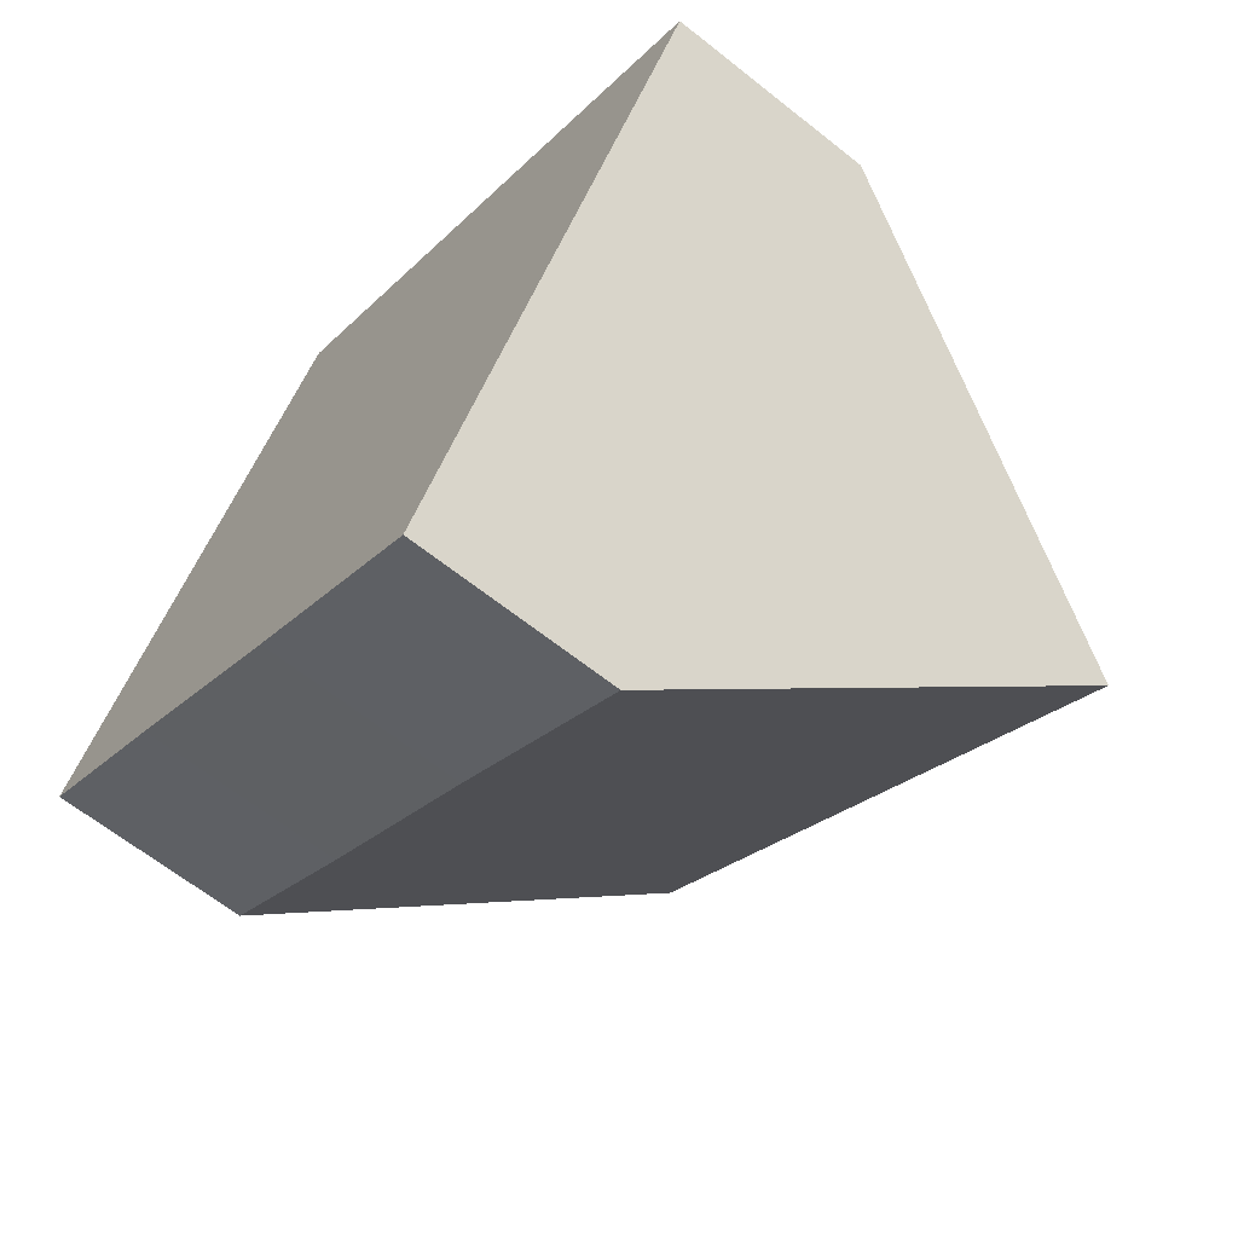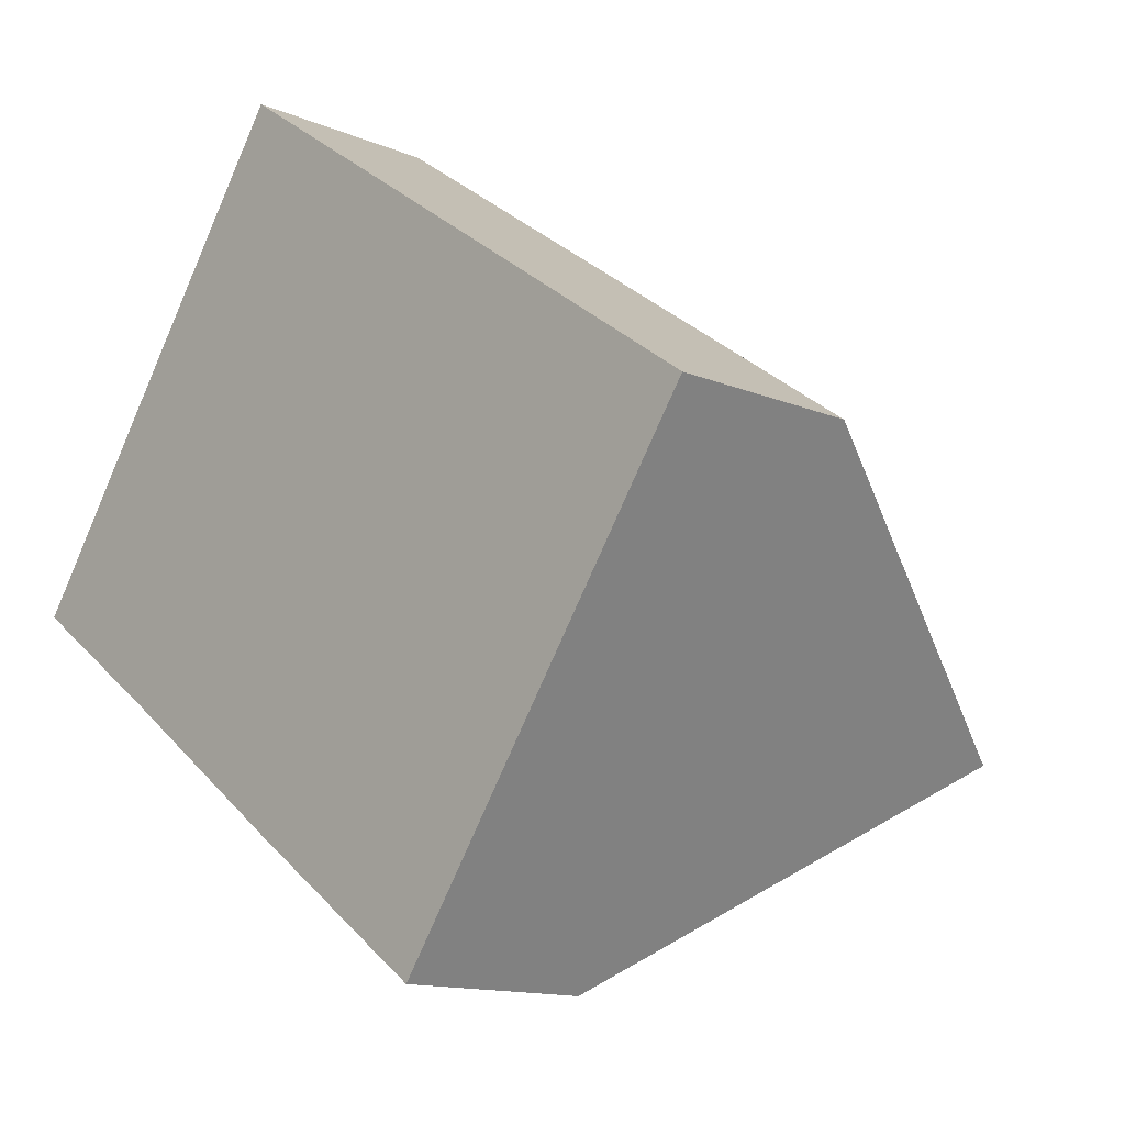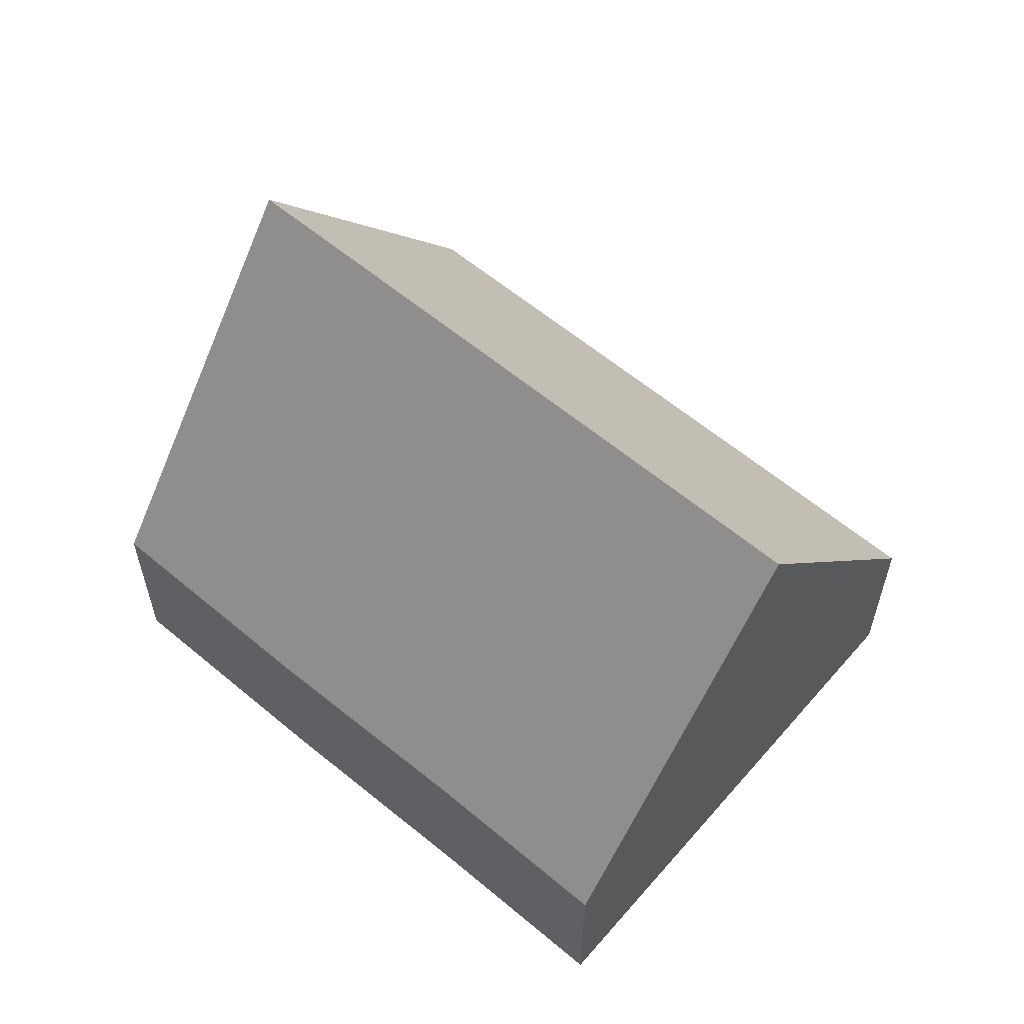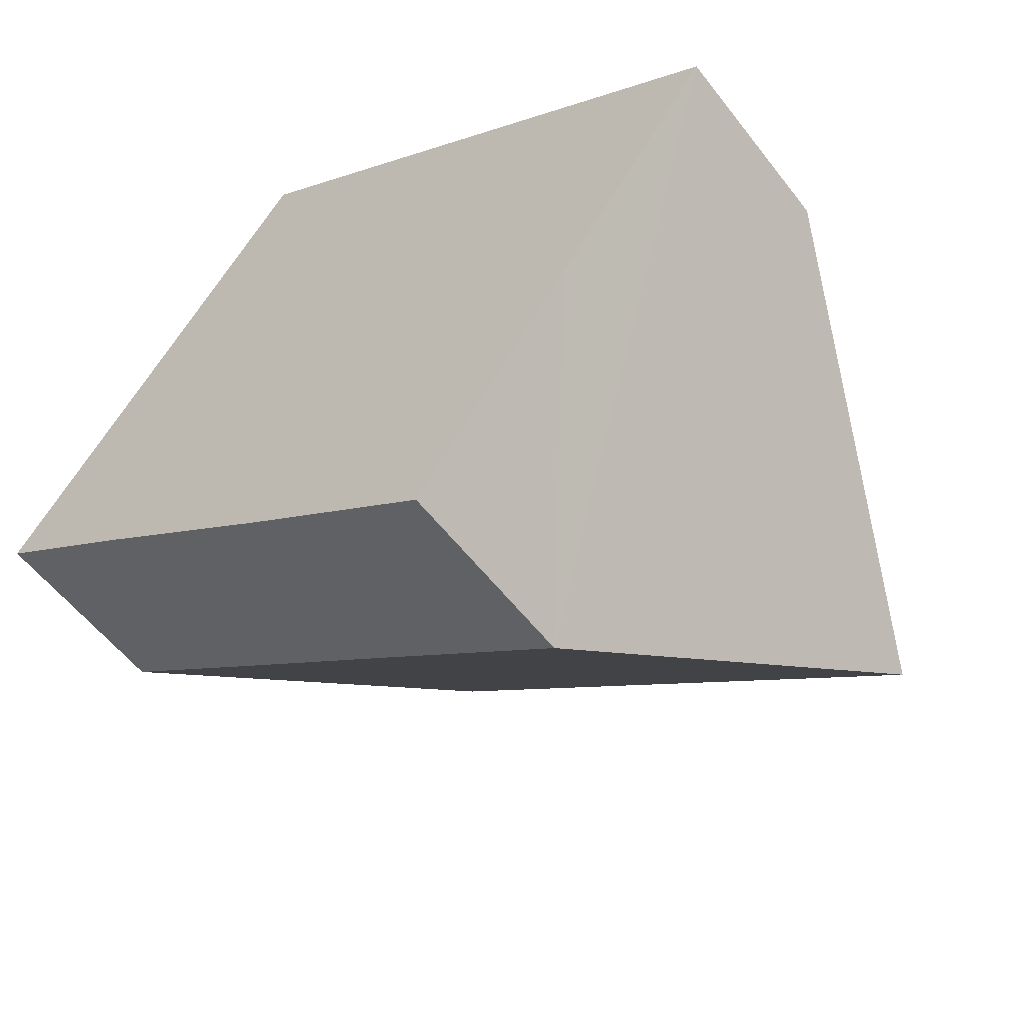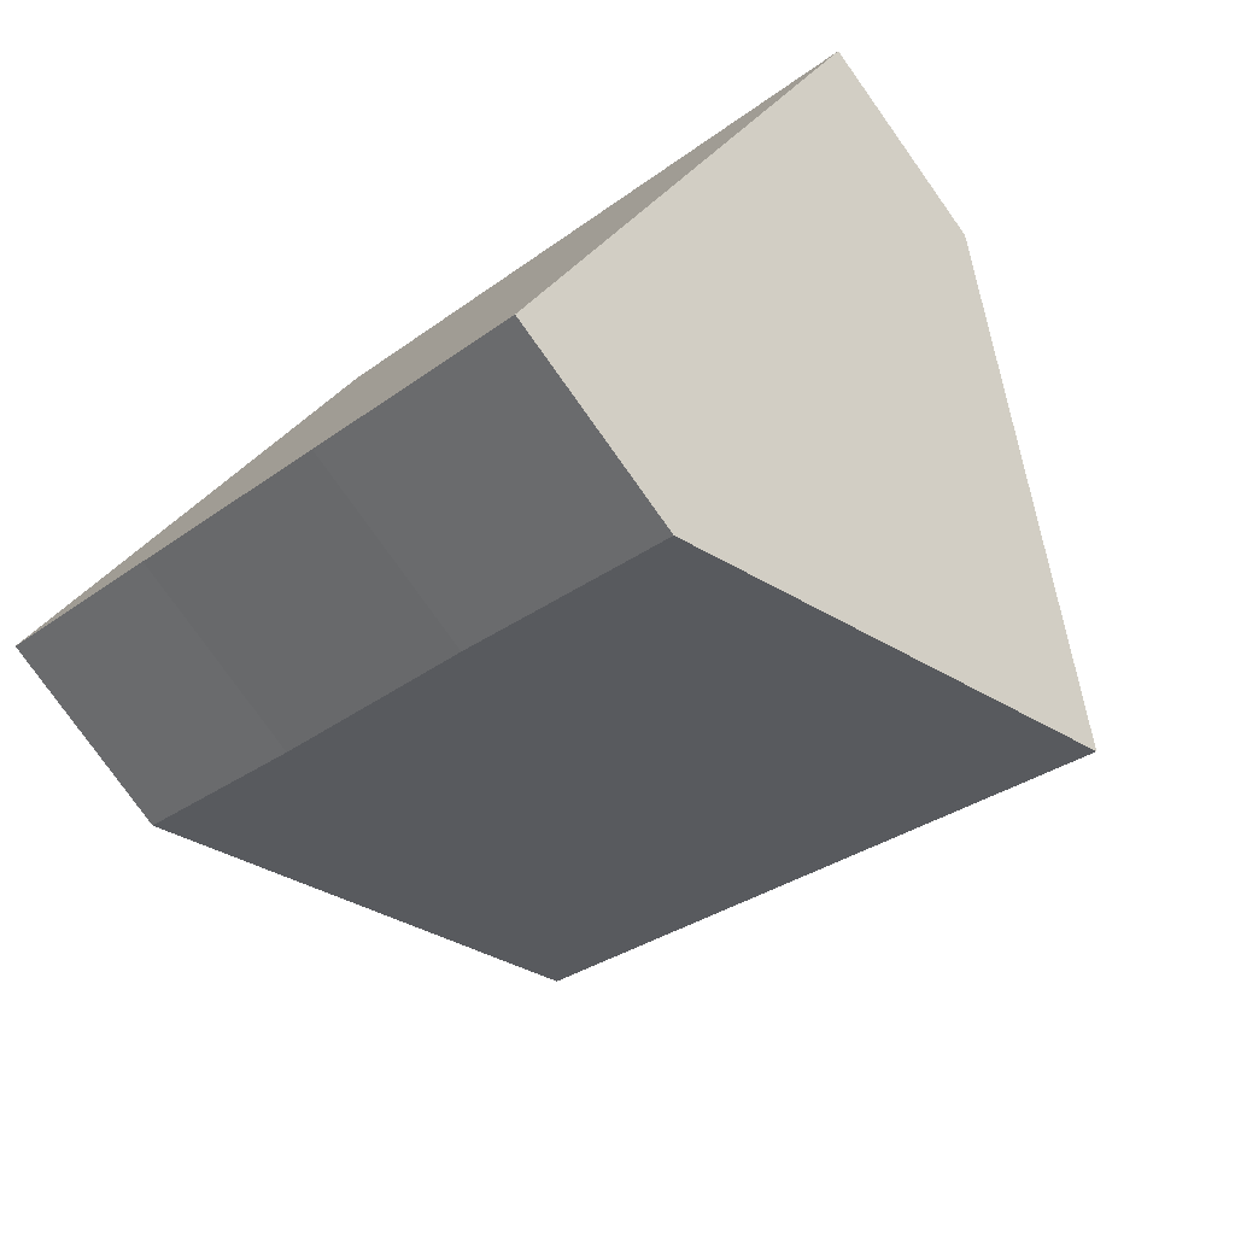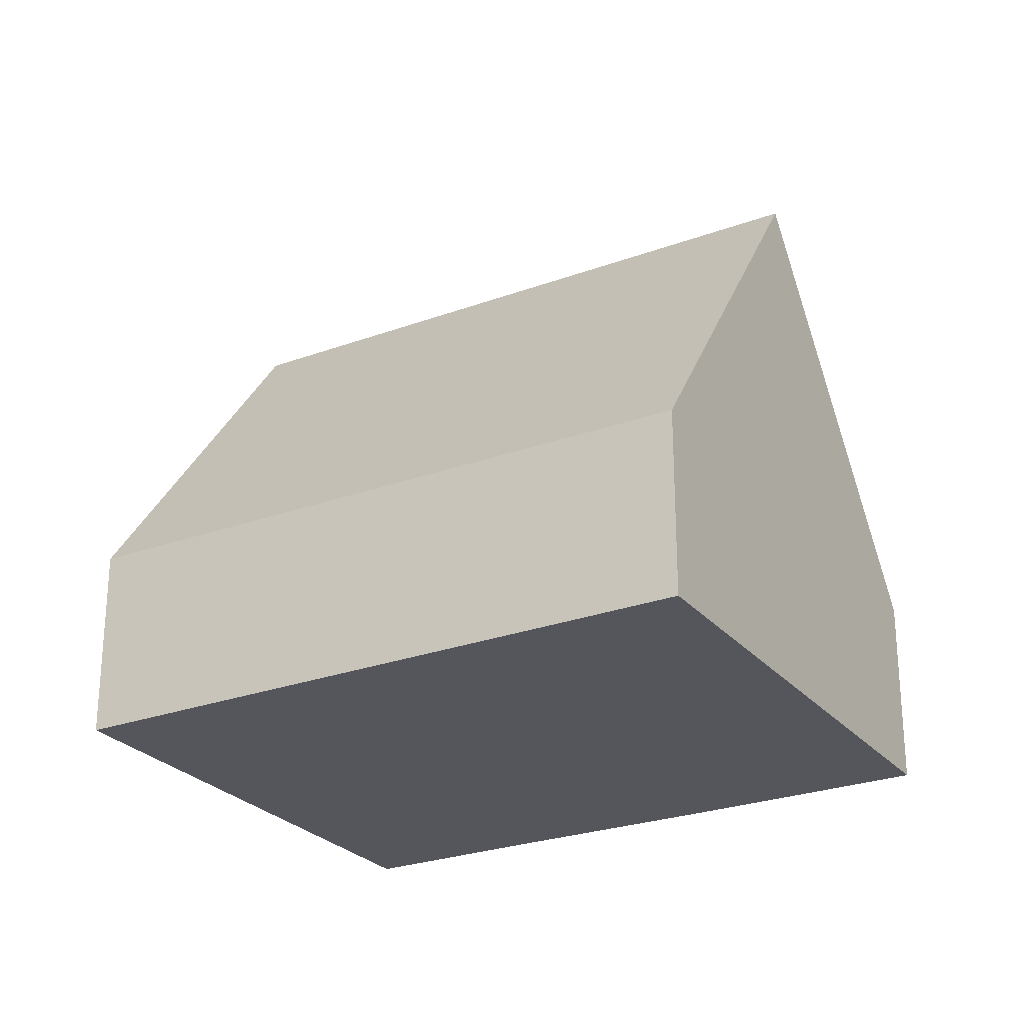
<metadata>
{"format":"obj","ext":"obj","renderer":"f3d","projection":"perspective","resolution":1024,"background":"white","views":[{"elev":-64.4,"azim":51.3,"up":"+Z"},{"elev":-13.3,"azim":46.4,"up":"+Z"},{"elev":60.5,"azim":-104.0,"up":"+Y"},{"elev":-56.0,"azim":37.0,"up":"+Z"},{"elev":-79.4,"azim":35.5,"up":"+Z"},{"elev":-26.2,"azim":65.7,"up":"+Y"}]}
</metadata>
<code>
v  2.342 8.395 3.305
v  12.78 2.815 0.873
v  10.41 8.395 -2.47
v  4.684 2.881 6.609
v  5.155 2.856 -3.713
v  8.064 2.88 -5.775
v  2.359 2.899 -1.672
v  0 2.88 1.763e-16
v  8.064 3.536e-16 -5.775
v  5.155 2.274e-16 -3.713
v  2.359 1.024e-16 -1.672
v  0 0 0
v  2.342 -2.024e-16 3.305
v  4.684 -4.047e-16 6.609
v  12.78 -5.346e-17 0.873
v  10.41 1.512e-16 -2.47
g defaultobject
f 1 2 3
f 2 1 4
f 5 3 6
f 3 5 1
f 1 5 7
f 1 7 8
f 9 5 6
f 5 9 10
f 5 10 7
f 7 10 11
f 7 11 8
f 8 11 12
f 12 1 8
f 1 12 4
f 4 12 13
f 4 13 14
f 14 2 4
f 2 14 15
f 15 3 2
f 3 15 6
f 6 15 16
f 6 16 9
f 11 13 12
f 13 11 14
f 14 11 10
f 14 10 15
f 15 10 16
f 16 10 9

</code>
